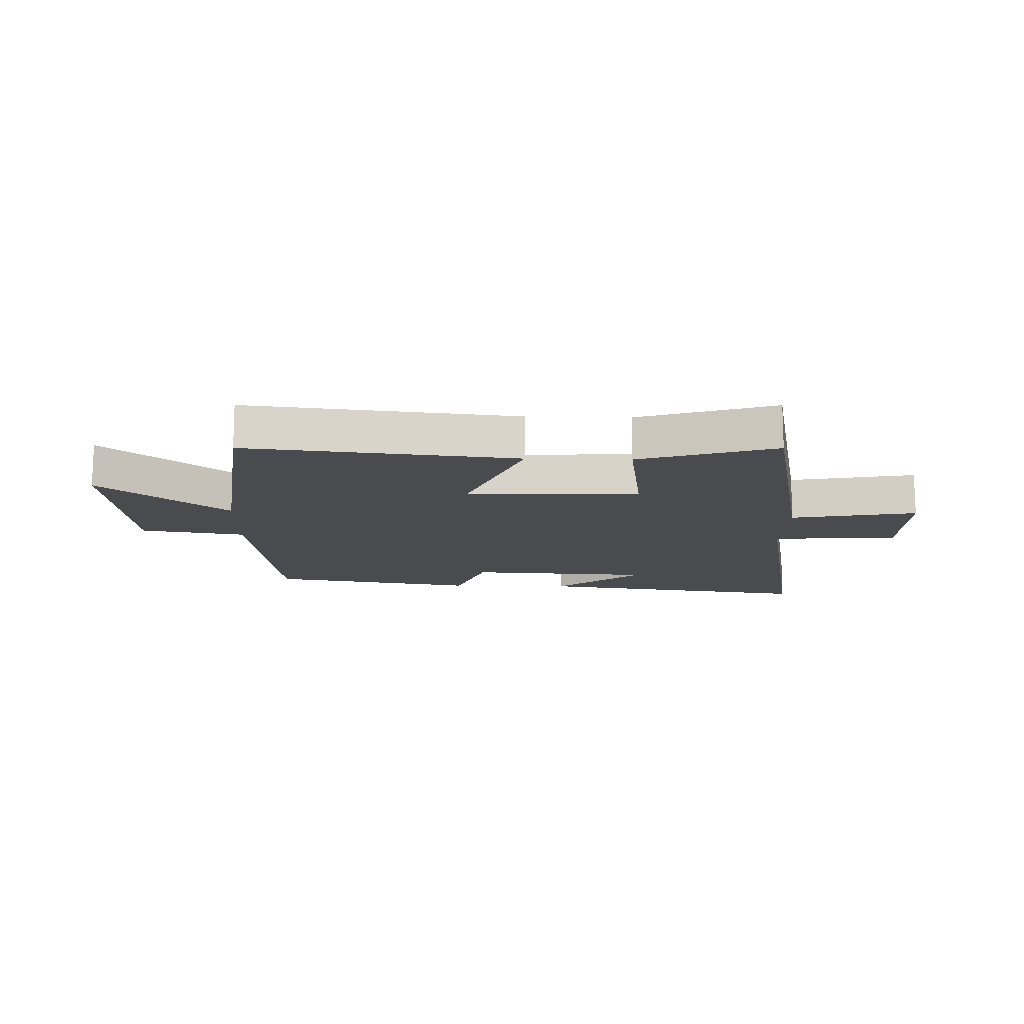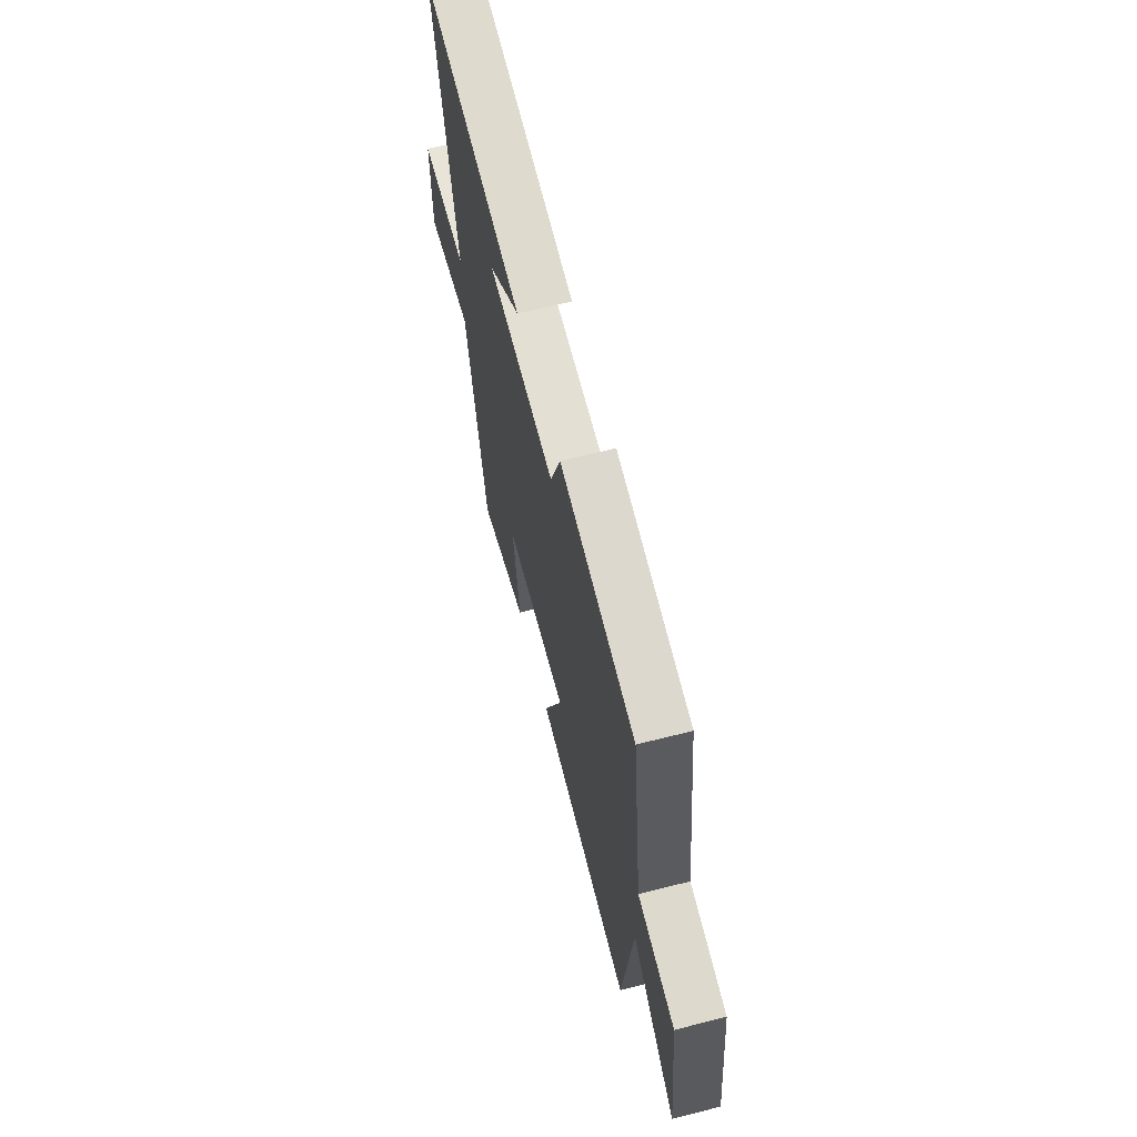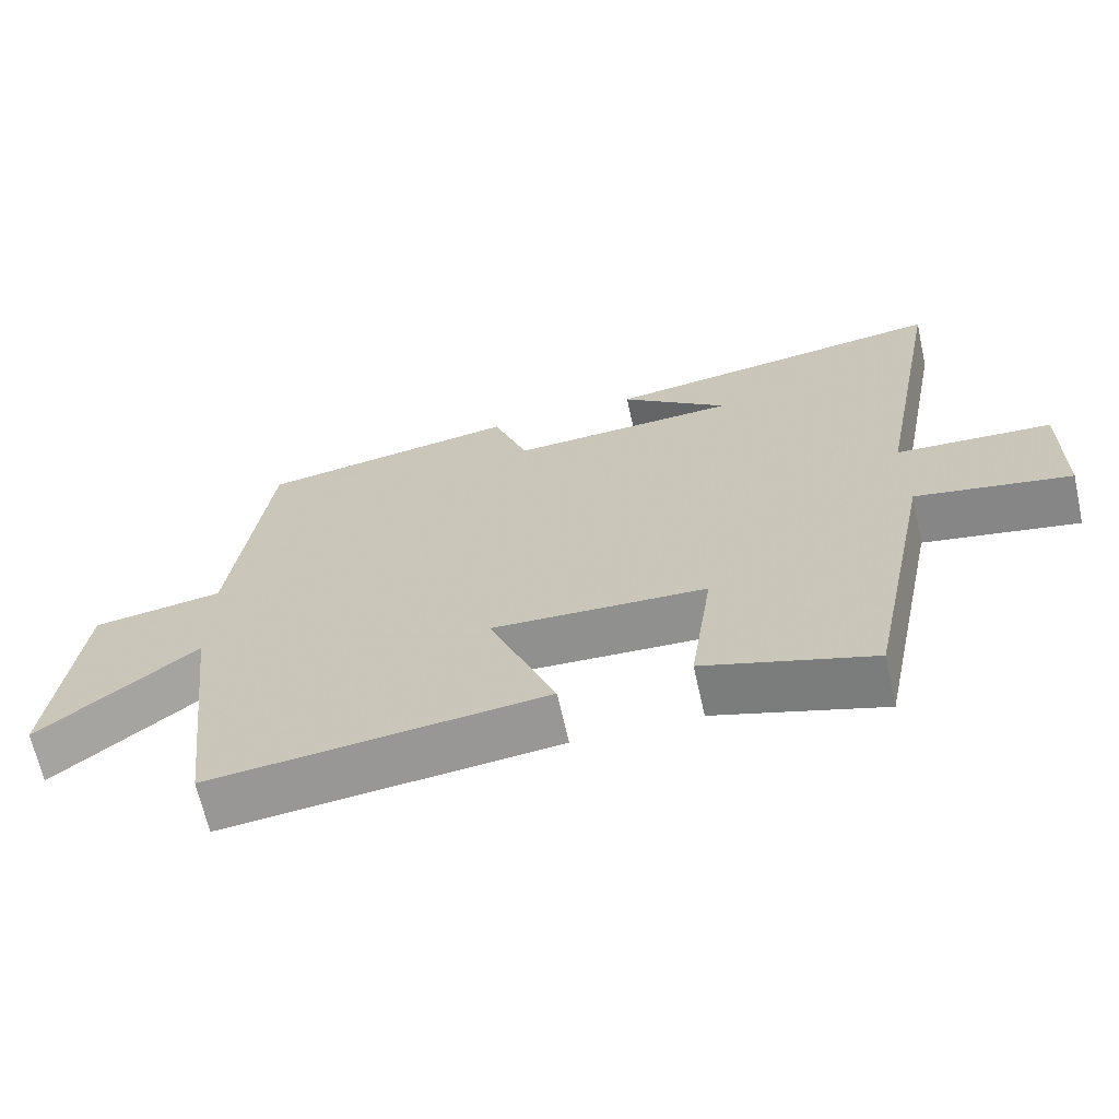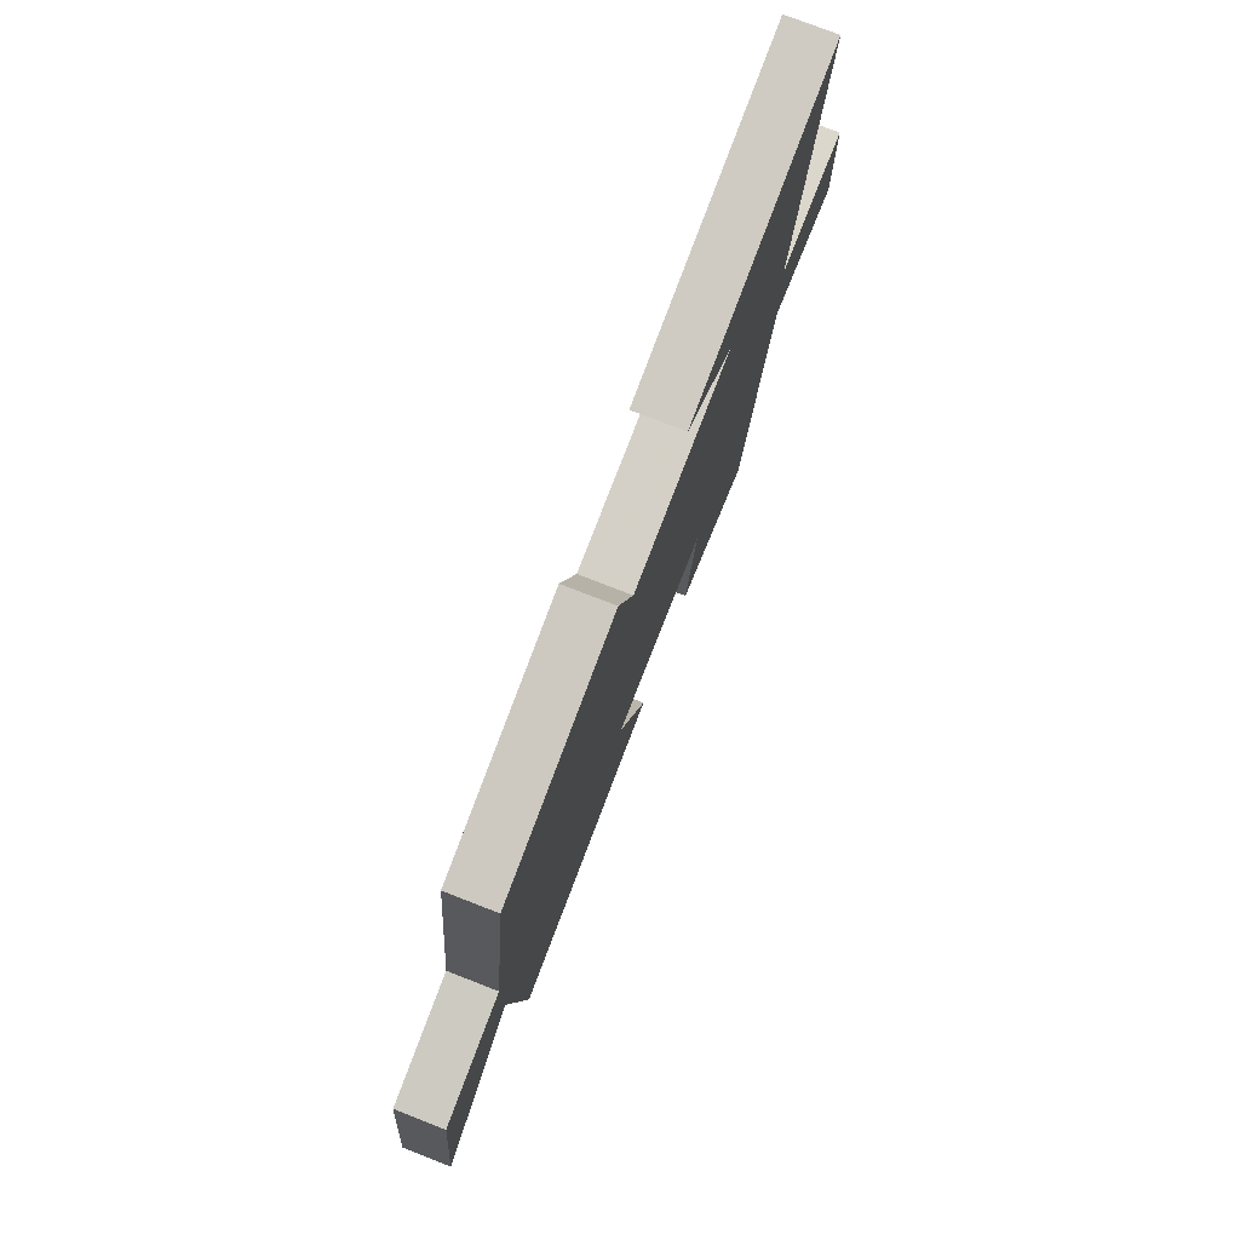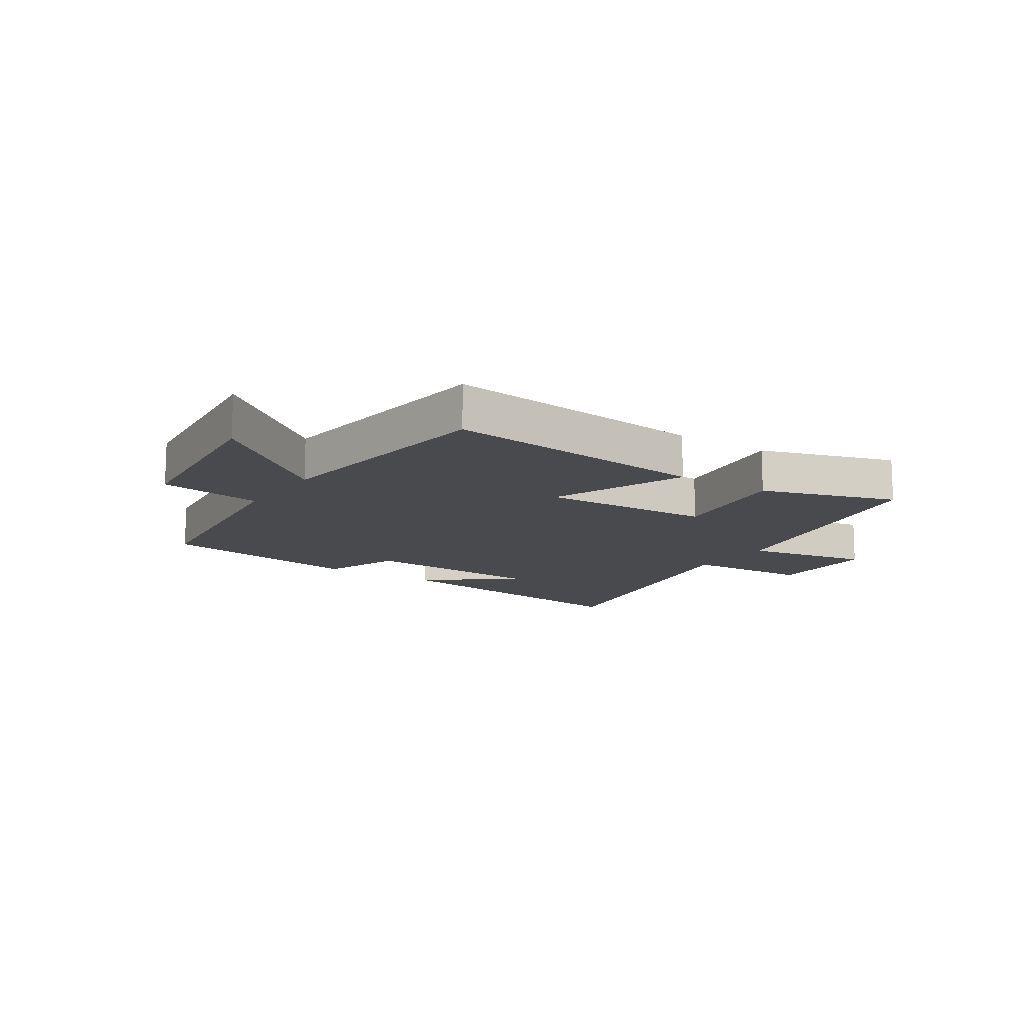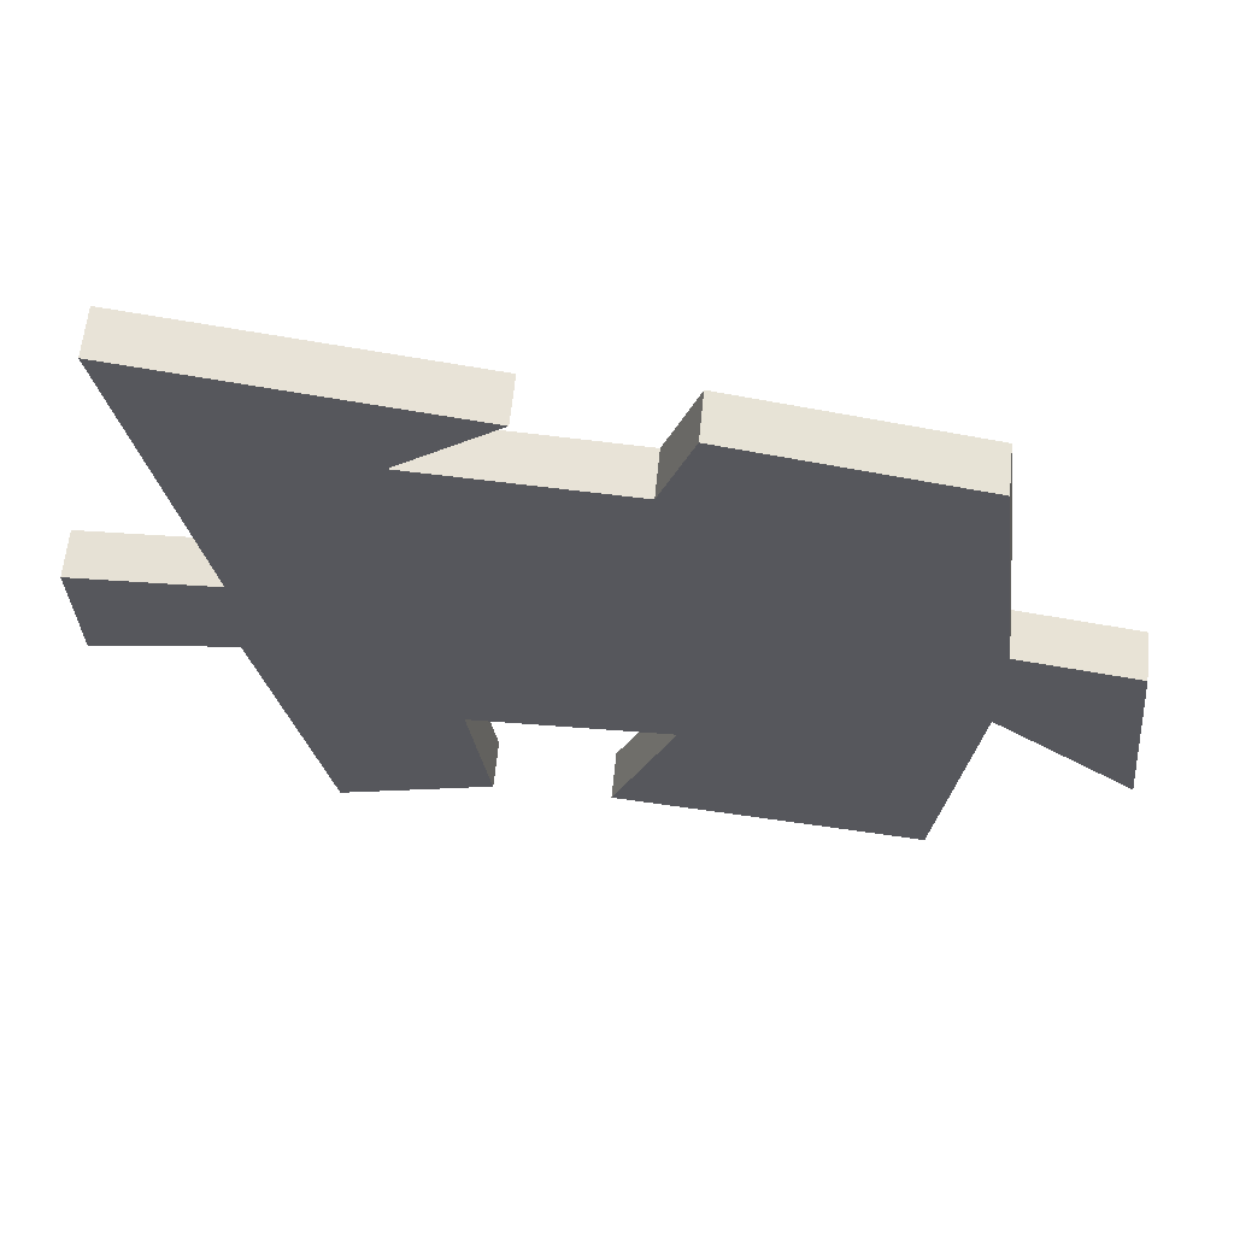
<metadata>
{"format":"obj","ext":"obj","renderer":"f3d","projection":"perspective","resolution":1024,"background":"white","views":[{"elev":-13.9,"azim":178.2,"up":"+Y"},{"elev":64.1,"azim":75.6,"up":"+Z"},{"elev":-66.5,"azim":-167.4,"up":"+Z"},{"elev":76.9,"azim":111.2,"up":"+Z"},{"elev":-12.9,"azim":146.2,"up":"+Y"},{"elev":62.3,"azim":5.8,"up":"+Z"}]}
</metadata>
<code>
v -0.407 0.07 -0.574
v -0.5 0.07 -0.119
v -0.713 0.07 -0.16
v -0.715 0.07 0.034
v -0.5 0.07 0.047
v -0.598 0.07 0.565
v -0.119 0.07 0.5
v -0.267 0.07 0.381
v 0.047 0.07 0.365
v 0.095 0.07 0.5
v 0.45 0.07 0.443
v 0.5 0.07 0.045
v 0.678 0.07 0.018
v 0.714 0.07 -0.31
v 0.5 0.07 -0.139
v 0.452 0.07 -0.548
v -0.005 0.07 -0.5
v 0.086 0.07 -0.268
v -0.208 0.07 -0.282
v -0.177 0.07 -0.5
v -0.407 0 -0.574
v -0.5 0 -0.119
v -0.713 0 -0.16
v -0.715 0 0.034
v -0.5 0 0.047
v -0.598 0 0.565
v -0.119 0 0.5
v -0.267 0 0.381
v 0.047 0 0.365
v 0.095 0 0.5
v 0.45 0 0.443
v 0.5 0 0.045
v 0.678 0 0.018
v 0.714 0 -0.31
v 0.5 0 -0.139
v 0.452 0 -0.548
v -0.005 0 -0.5
v 0.086 0 -0.268
v -0.208 0 -0.282
v -0.177 0 -0.5
f 19 20 1 2
f 18 19 2
f 15 16 17 18
f 15 18 2
f 12 13 14 15
f 12 15 2
f 9 10 11 12
f 8 9 12 2
f 6 7 8
f 5 6 8
f 5 8 2
f 2 3 4 5
f 22 21 40 39
f 22 39 38
f 38 37 36 35
f 22 38 35
f 35 34 33 32
f 22 35 32
f 32 31 30 29
f 22 32 29 28
f 28 27 26
f 28 26 25
f 22 28 25
f 25 24 23 22
f 1 21 22 2
f 2 22 23 3
f 3 23 24 4
f 4 24 25 5
f 5 25 26 6
f 6 26 27 7
f 7 27 28 8
f 8 28 29 9
f 9 29 30 10
f 10 30 31 11
f 11 31 32 12
f 12 32 33 13
f 13 33 34 14
f 14 34 35 15
f 15 35 36 16
f 16 36 37 17
f 17 37 38 18
f 18 38 39 19
f 19 39 40 20
f 20 40 21 1

</code>
